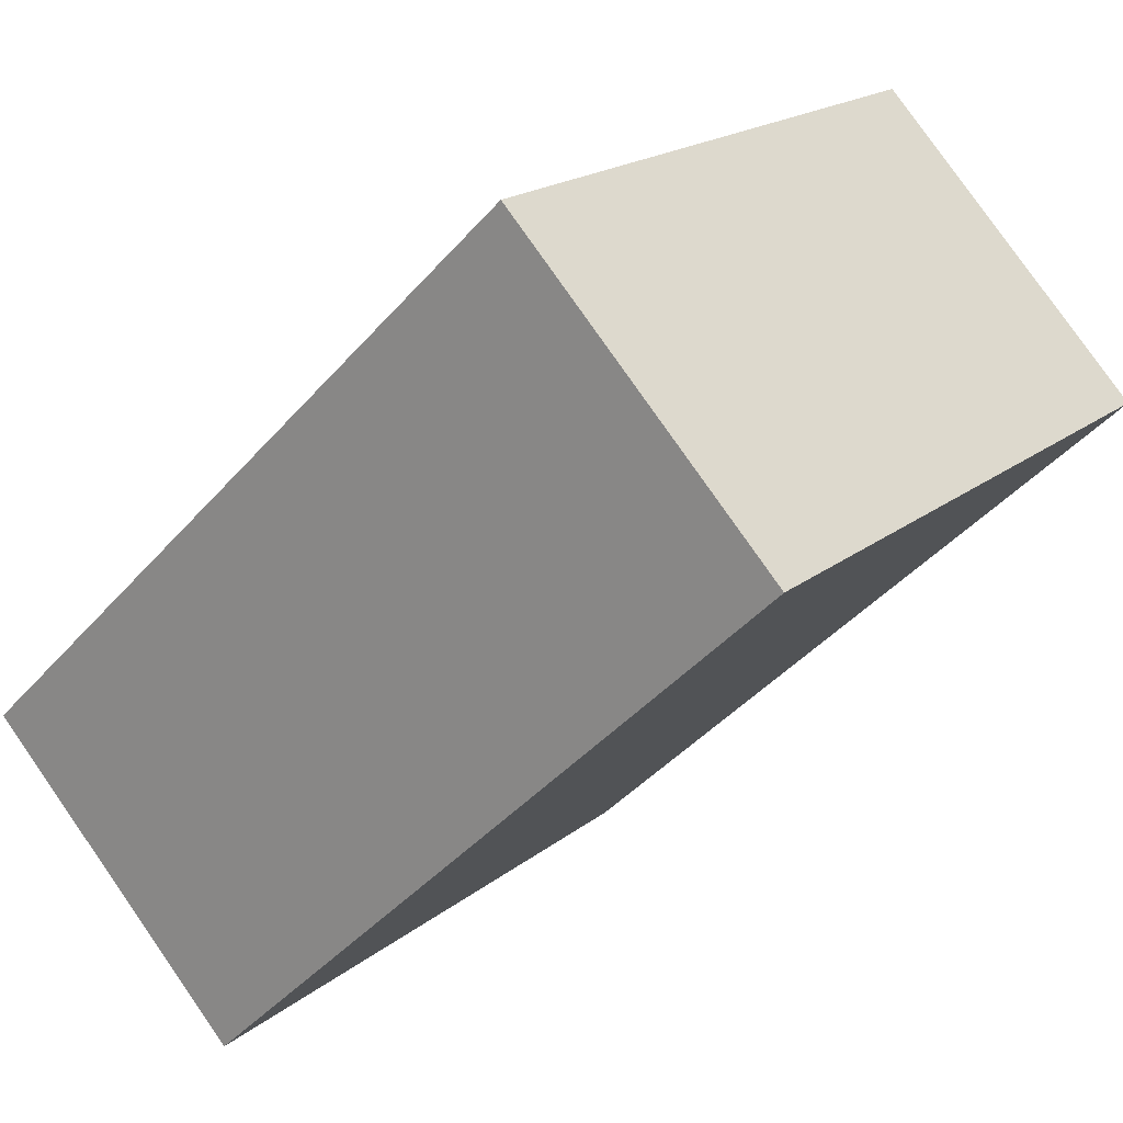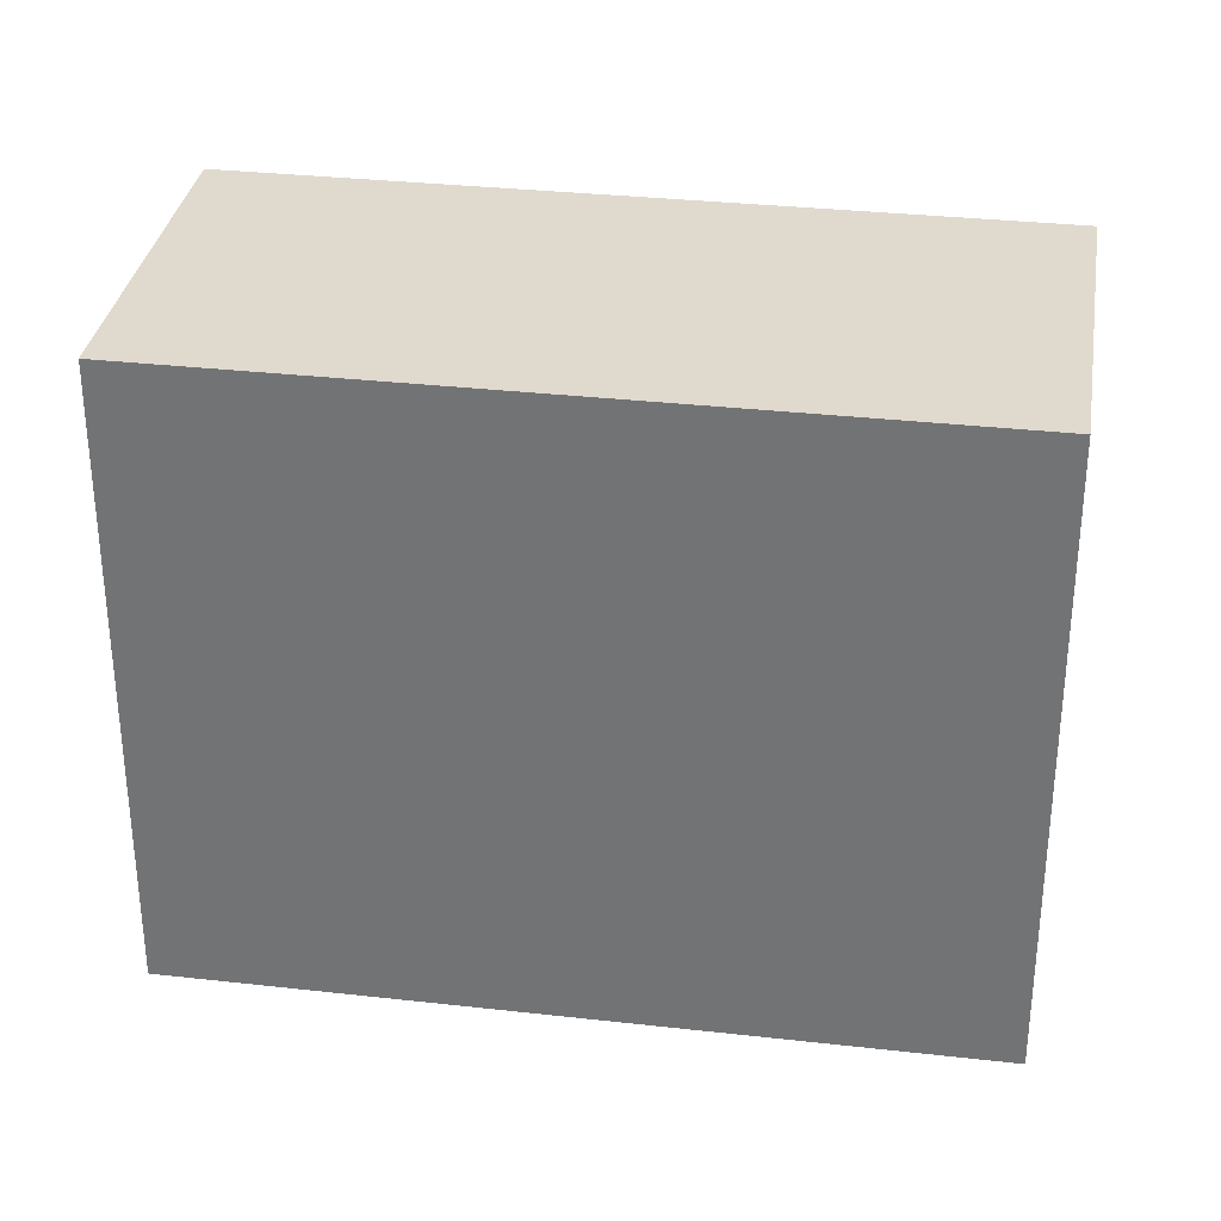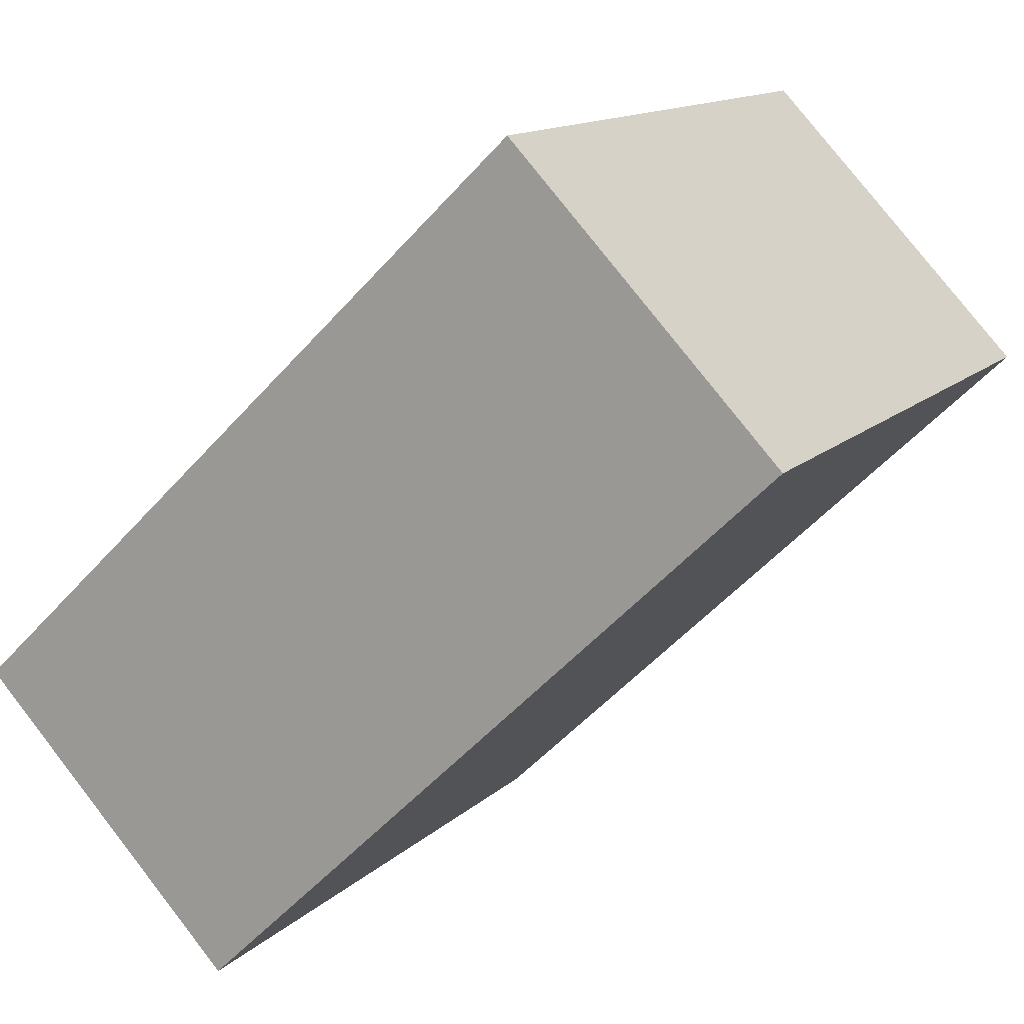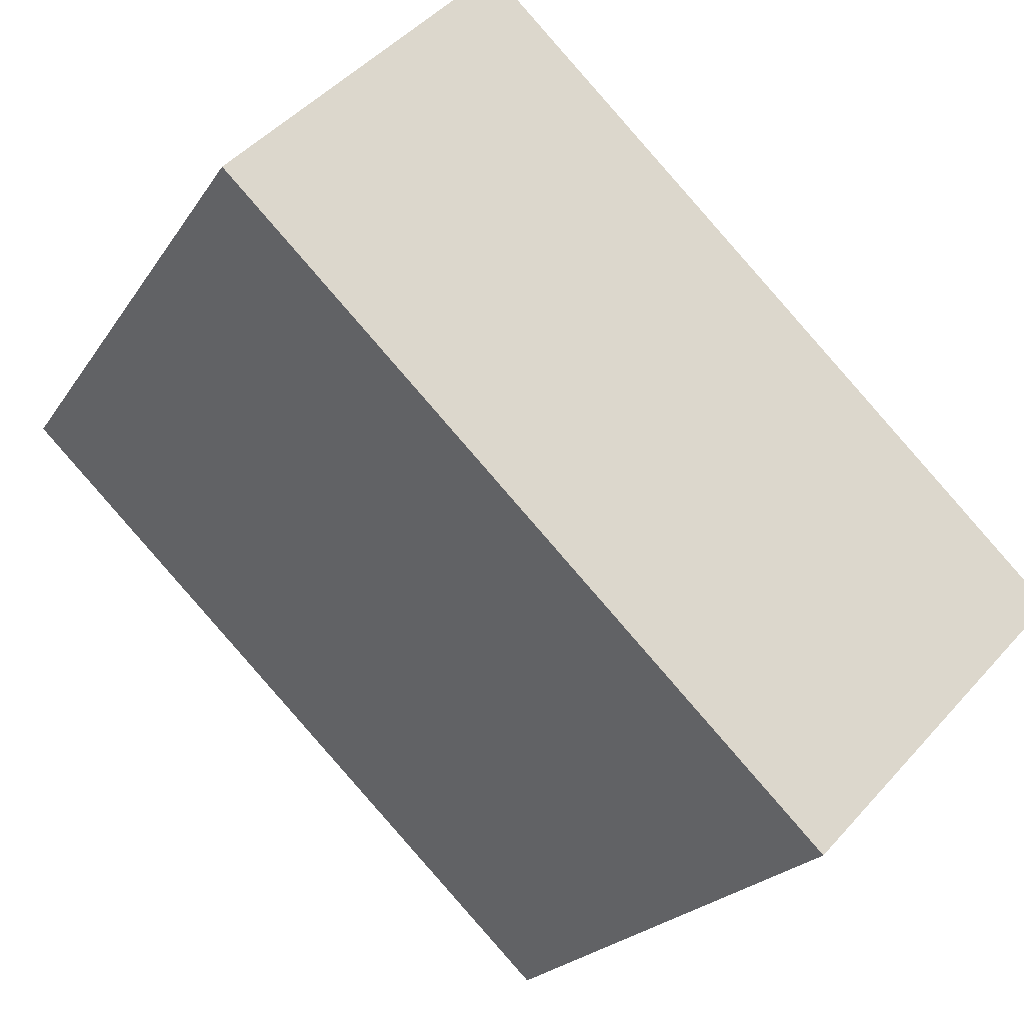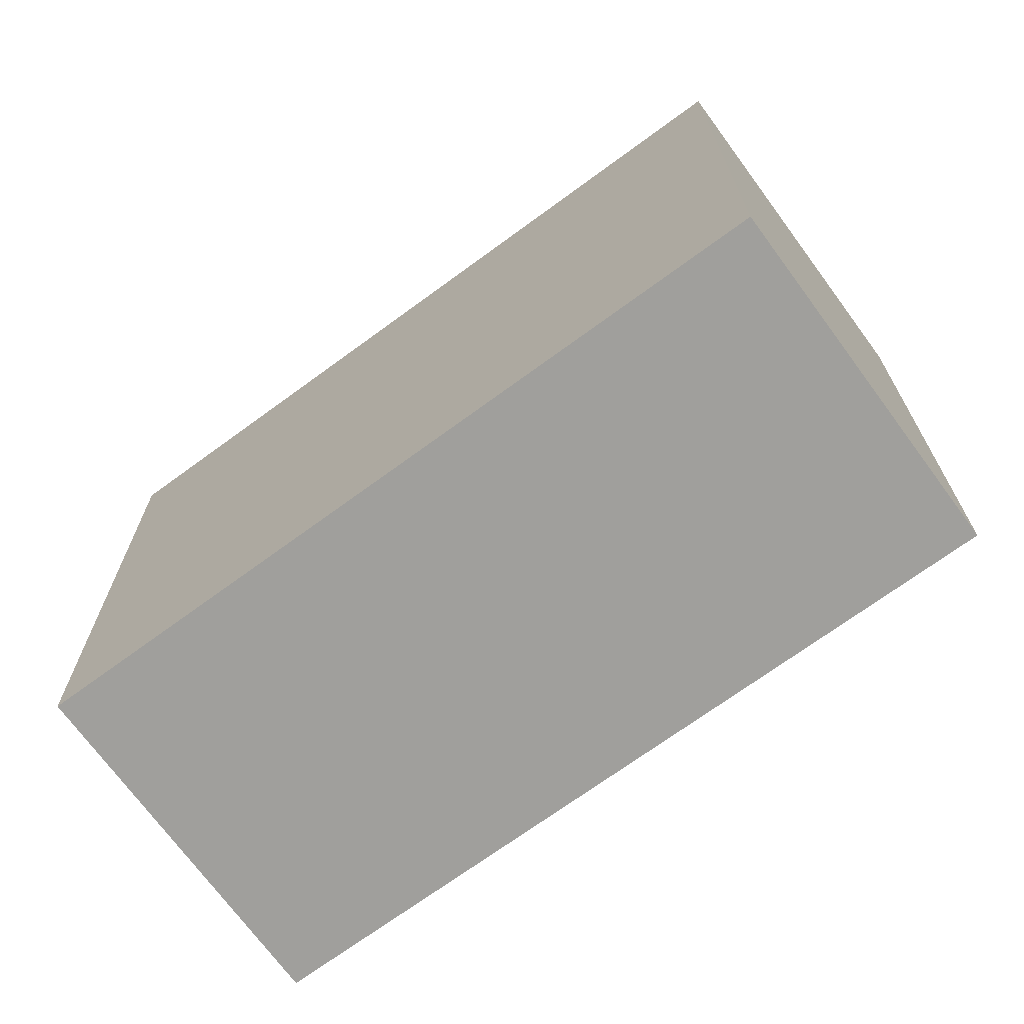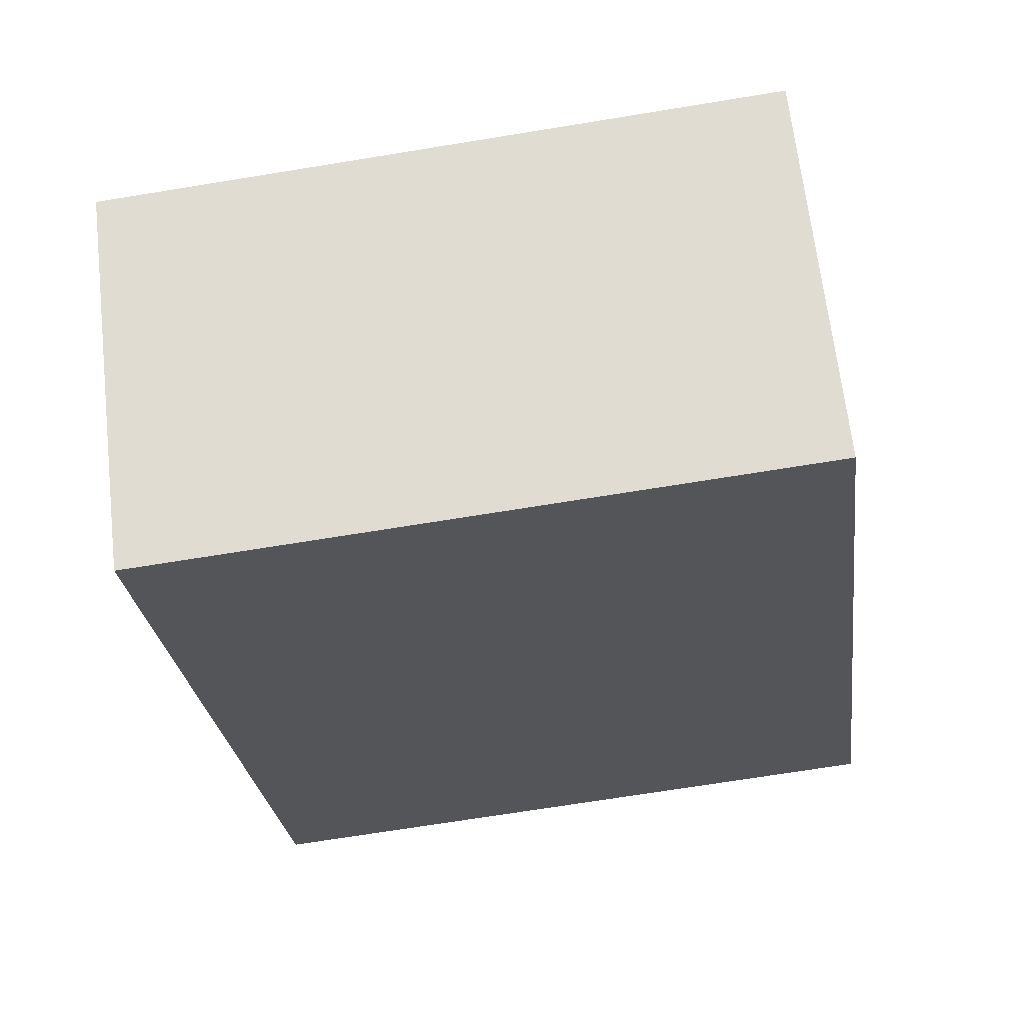
<metadata>
{"format":"obj","ext":"obj","renderer":"f3d","projection":"perspective","resolution":1024,"background":"white","views":[{"elev":18.8,"azim":-145.8,"up":"+Z"},{"elev":32.9,"azim":52.7,"up":"+Y"},{"elev":13.3,"azim":-152.6,"up":"+Z"},{"elev":-21.2,"azim":-23.8,"up":"+Z"},{"elev":-71.2,"azim":80.1,"up":"+Y"},{"elev":-68.9,"azim":99.3,"up":"+Z"}]}
</metadata>
<code>
v  3.096 2.365 -1.068
v  0 2.365 1.448e-16
v  0.952 2.365 0.991
v  2.137 2.365 -2.067
v  0.952 -6.068e-17 0.991
v  3.096 6.54e-17 -1.068
v  2.137 1.266e-16 -2.067
v  0 0 0
g defaultobject
f 1 2 3
f 2 1 4
f 5 1 3
f 1 5 6
f 6 4 1
f 4 6 7
f 7 2 4
f 2 7 8
f 8 3 2
f 3 8 5
f 5 7 6
f 7 5 8

</code>
